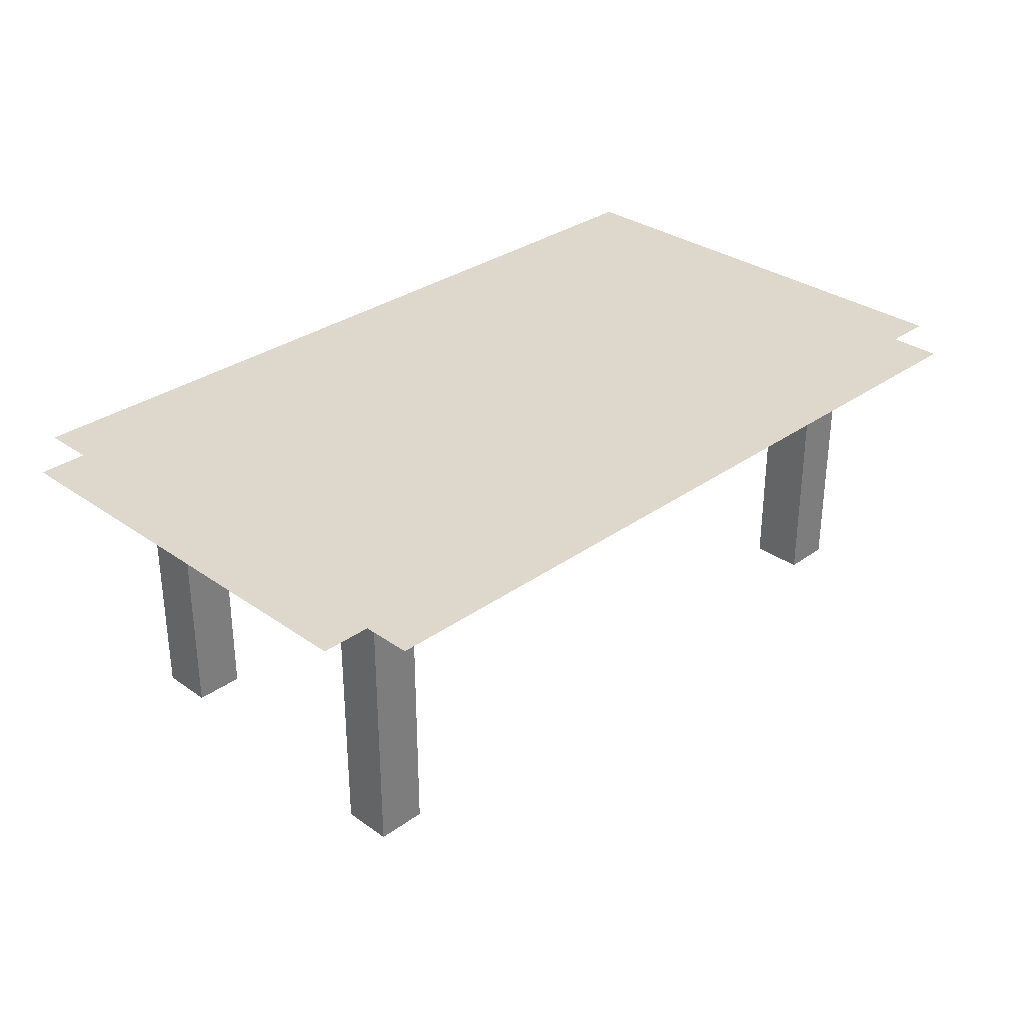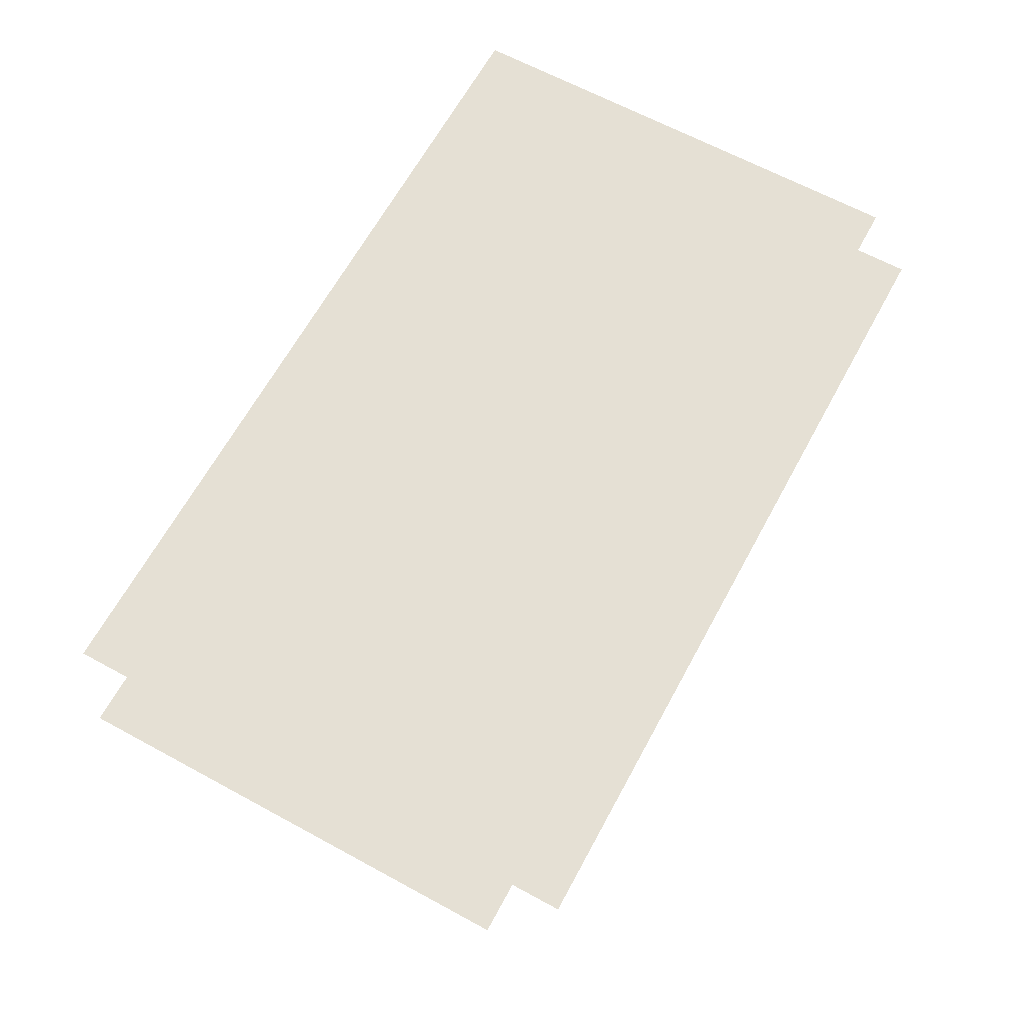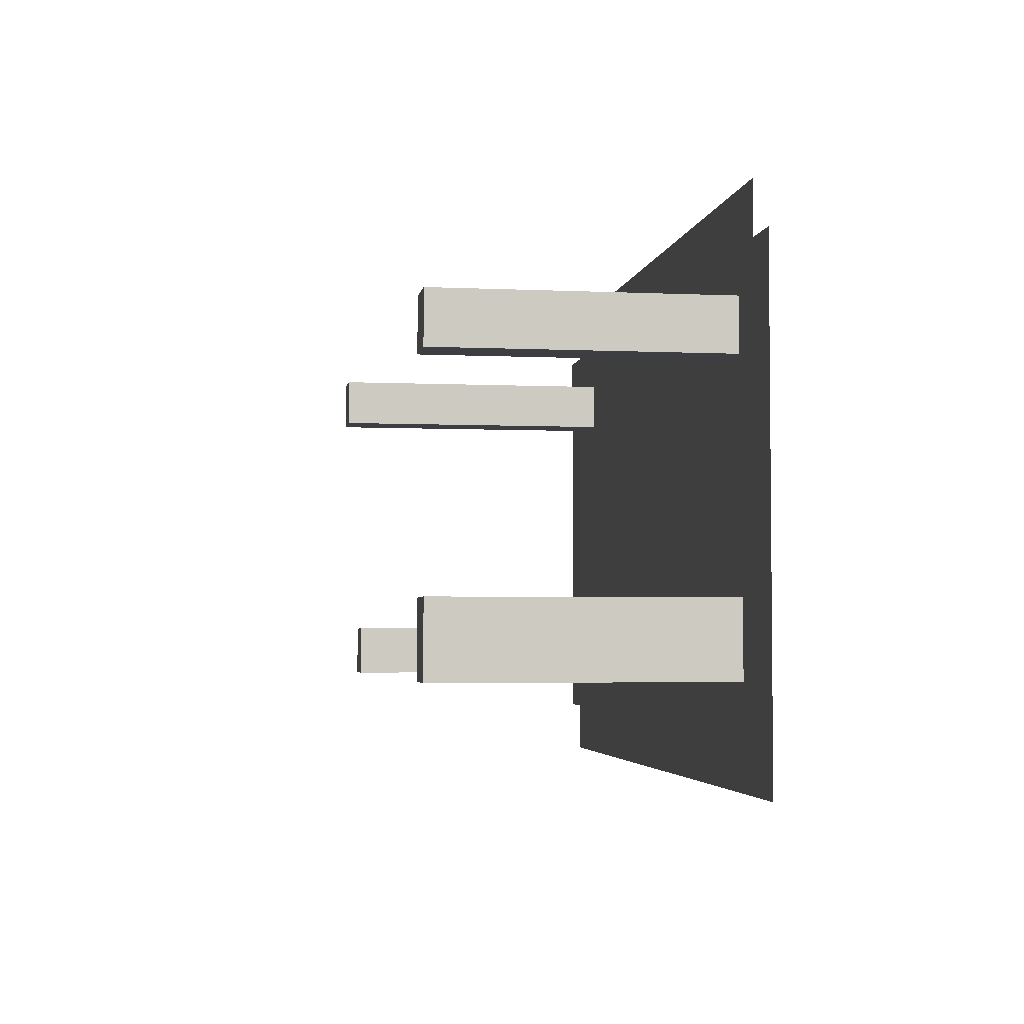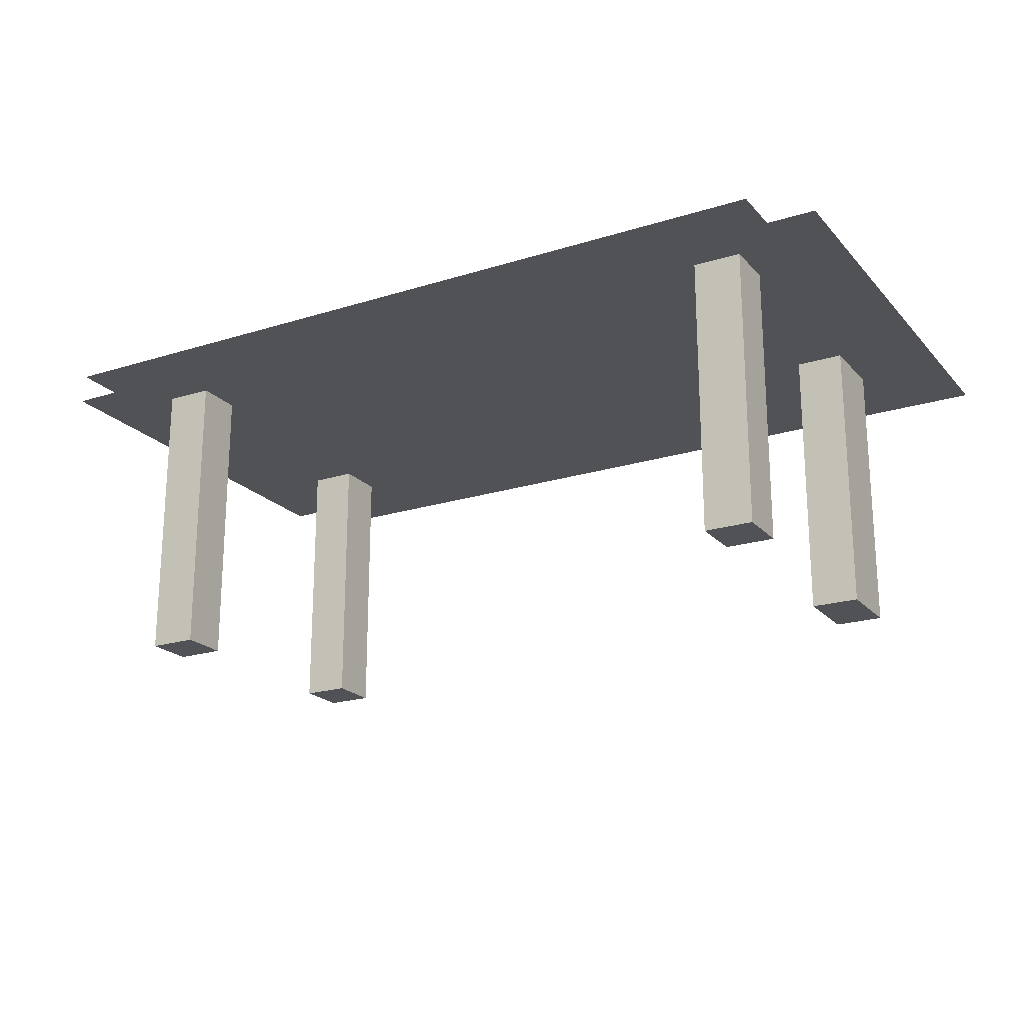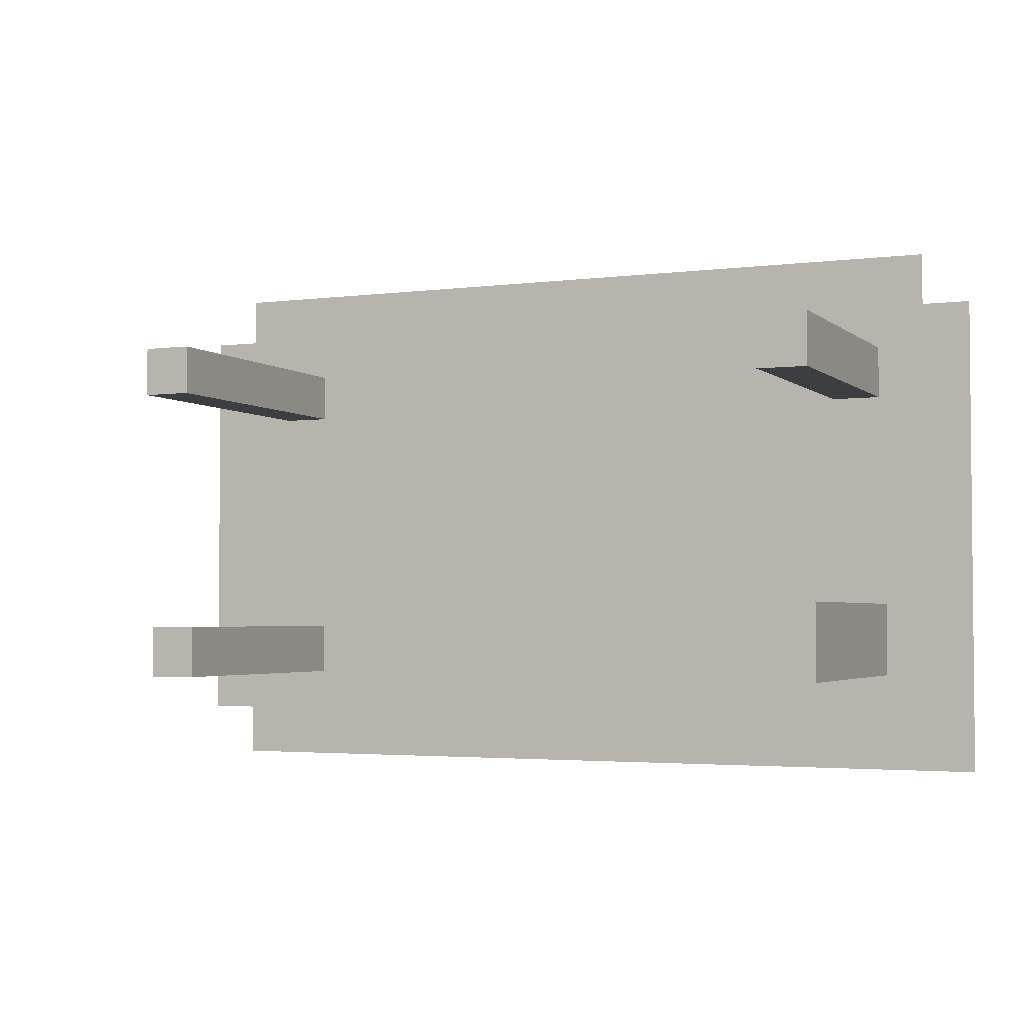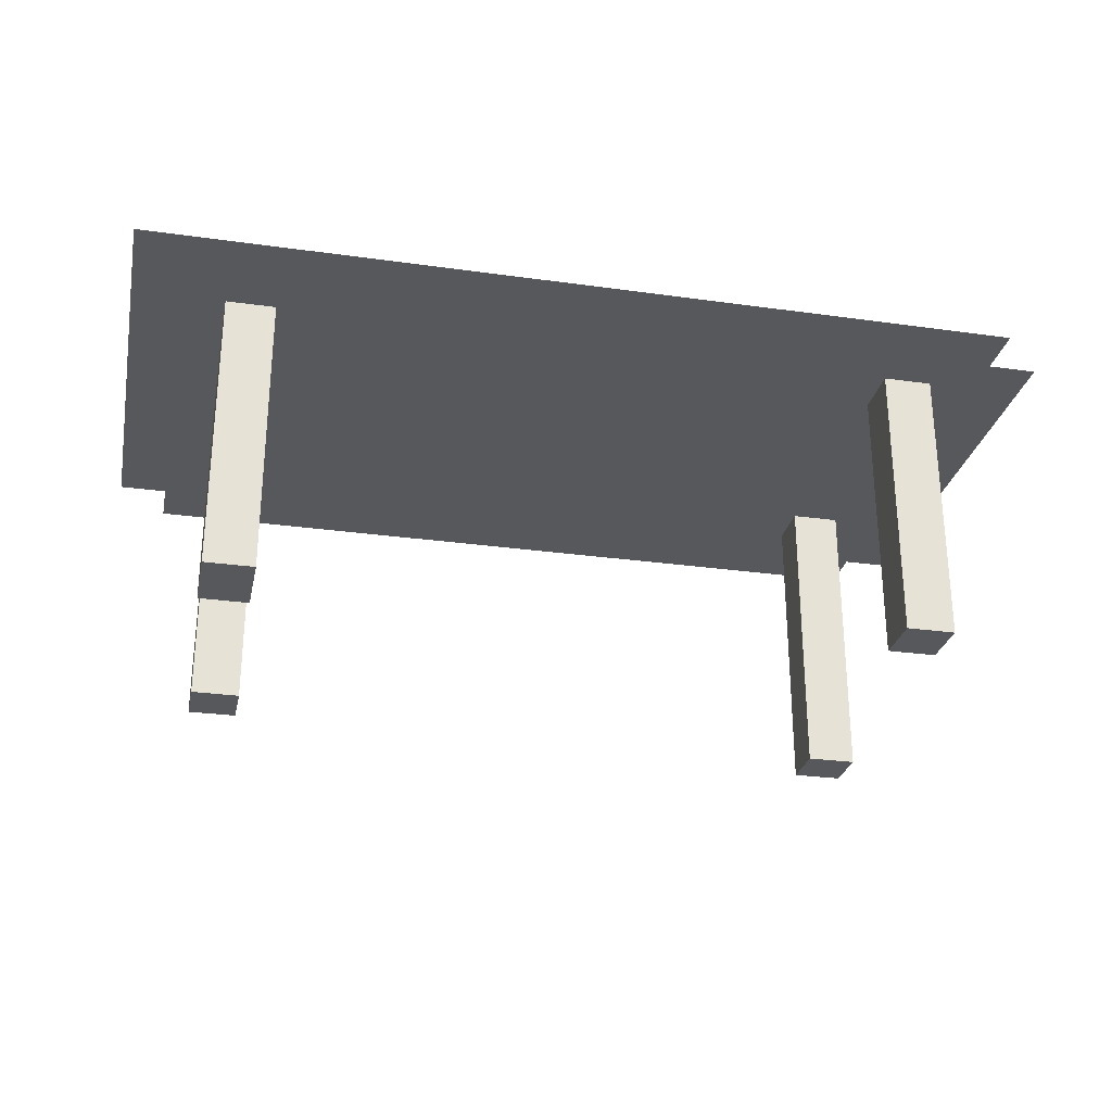
<metadata>
{"format":"obj","ext":"obj","renderer":"f3d","projection":"perspective","resolution":1024,"background":"white","views":[{"elev":31.5,"azim":-45.2,"up":"+Y"},{"elev":65.2,"azim":-61.4,"up":"+Y"},{"elev":-3.6,"azim":81.1,"up":"+Z"},{"elev":-20.8,"azim":29.4,"up":"+Y"},{"elev":-3.1,"azim":23.6,"up":"+Z"},{"elev":-27.8,"azim":168.0,"up":"+Y"}]}
</metadata>
<code>
v 0.2486 0.08585 -0.08058
v 0.2876 0.08585 -0.1487
v 0.2486 0.08585 -0.1487
v 0.2876 0.08585 -0.08058
v 0.2876 0.08585 -0.1507
v 0.2486 -0.1734 -0.1487
v 0.2931 0.08585 -0.1487
v -0.3191 0.08585 -0.1027
v -0.3635 0.08585 0.1214
v 0.2931 -0.1734 -0.08058
v -0.4511 0.08585 0.209
v -0.3191 0.08585 -0.1507
v 0.2931 -0.1734 -0.1487
v 0.2486 -0.1734 -0.08058
v 0.2432 0.08585 0.1183
v 0.2931 0.08585 -0.08058
v 0.3363 0.08585 -0.1682
v -0.3191 -0.1734 -0.1027
v -0.3635 0.08585 -0.1027
v -0.3187 0.08585 0.1214
v 0.2876 0.08585 0.1183
v 0.3363 0.08585 -0.06106
v -0.3635 0.08585 -0.1507
v -0.3191 -0.1734 -0.1507
v -0.3635 -0.188 0.1214
v 0.2432 0.08585 0.1663
v 0.2432 -0.1734 0.1183
v 0.3752 0.08585 -0.06106
v 0.3752 0.08585 -0.1682
v -0.4067 0.08585 -0.1903
v -0.3635 -0.1734 -0.1507
v -0.3635 -0.1734 -0.1027
v -0.3187 -0.188 0.1214
v -0.3635 0.08585 0.1663
v -0.3187 0.08585 0.1663
v 0.2876 -0.1734 0.1183
v 0.2876 0.08585 0.1663
v 0.3752 0.08585 0.2059
v -0.4511 0.08585 -0.1903
v -0.3187 -0.188 0.1663
v -0.3635 -0.188 0.1663
v 0.2432 -0.1734 0.1663
v 0.2876 -0.1734 0.1663
v 0.3752 0.08585 -0.2383
v 0.3308 0.08585 0.2059
v -0.4067 0.08585 -0.2383
v -0.4063 0.08585 0.209
v 0.3308 0.08585 0.2539
v -0.4063 0.08585 0.2539
g mesh1_mesh1-geometry
f 1 2 3
f 2 1 4
f 3 2 1
f 4 1 2
f 2 5 3
f 3 5 2
f 2 6 3
f 3 6 2
f 7 3 2
f 2 3 7
f 3 8 1
f 1 8 3
f 6 1 3
f 3 1 6
f 3 8 1
f 1 8 3
f 1 9 4
f 4 9 1
f 1 10 4
f 4 10 1
f 1 11 4
f 4 11 1
f 4 7 2
f 2 7 4
f 12 3 5
f 5 3 12
f 6 2 13
f 13 2 6
f 7 12 3
f 3 12 7
f 13 2 7
f 7 2 13
f 3 12 8
f 8 12 3
f 8 3 12
f 12 3 8
f 8 9 1
f 1 9 8
f 8 11 1
f 1 11 8
f 1 6 14
f 14 6 1
f 4 9 15
f 15 9 4
f 10 1 14
f 14 1 10
f 4 10 16
f 16 10 4
f 4 11 16
f 16 11 4
f 7 4 16
f 16 4 7
f 10 6 13
f 13 6 10
f 7 17 12
f 12 17 7
f 7 10 13
f 13 10 7
f 18 12 8
f 8 12 18
f 12 19 8
f 8 19 12
f 9 8 19
f 19 8 9
f 19 11 8
f 8 11 19
f 6 10 14
f 14 10 6
f 15 9 20
f 20 9 15
f 21 4 15
f 15 4 21
f 10 7 16
f 16 7 10
f 16 11 22
f 22 11 16
f 22 7 16
f 16 7 22
f 17 7 22
f 22 7 17
f 12 17 23
f 23 17 12
f 12 18 24
f 24 18 12
f 19 18 8
f 8 18 19
f 19 12 23
f 23 12 19
f 23 11 19
f 19 11 23
f 20 25 9
f 9 25 20
f 15 20 26
f 26 20 15
f 21 27 15
f 15 27 21
f 26 21 15
f 15 21 26
f 21 28 15
f 15 28 21
f 22 11 28
f 28 11 22
f 22 29 17
f 17 29 22
f 30 23 17
f 17 23 30
f 12 31 23
f 23 31 12
f 18 31 24
f 24 31 18
f 31 12 24
f 24 12 31
f 18 19 32
f 32 19 18
f 31 19 23
f 23 19 31
f 30 11 23
f 23 11 30
f 25 20 33
f 33 20 25
f 25 34 9
f 9 34 25
f 26 20 35
f 35 20 26
f 27 26 15
f 15 26 27
f 15 11 26
f 26 11 15
f 27 21 36
f 36 21 27
f 21 26 37
f 37 26 21
f 28 21 38
f 38 21 28
f 28 11 15
f 15 11 28
f 29 22 28
f 28 22 29
f 29 30 17
f 17 30 29
f 31 18 32
f 32 18 31
f 19 31 32
f 32 31 19
f 11 30 39
f 39 30 11
f 20 40 33
f 33 40 20
f 40 25 33
f 33 25 40
f 34 25 41
f 41 25 34
f 40 20 35
f 35 20 40
f 26 27 42
f 42 27 26
f 26 11 37
f 37 11 26
f 21 43 36
f 36 43 21
f 43 27 36
f 36 27 43
f 26 43 37
f 37 43 26
f 43 21 37
f 37 21 43
f 38 21 37
f 37 21 38
f 44 30 29
f 29 30 44
f 25 40 41
f 41 40 25
f 40 34 41
f 41 34 40
f 34 40 35
f 35 40 34
f 27 43 42
f 42 43 27
f 43 26 42
f 42 26 43
f 37 11 45
f 45 11 37
f 38 37 45
f 45 37 38
f 30 44 46
f 46 44 30
f 45 11 47
f 47 11 45
f 45 47 48
f 48 47 45
f 48 47 49
f 49 47 48

</code>
